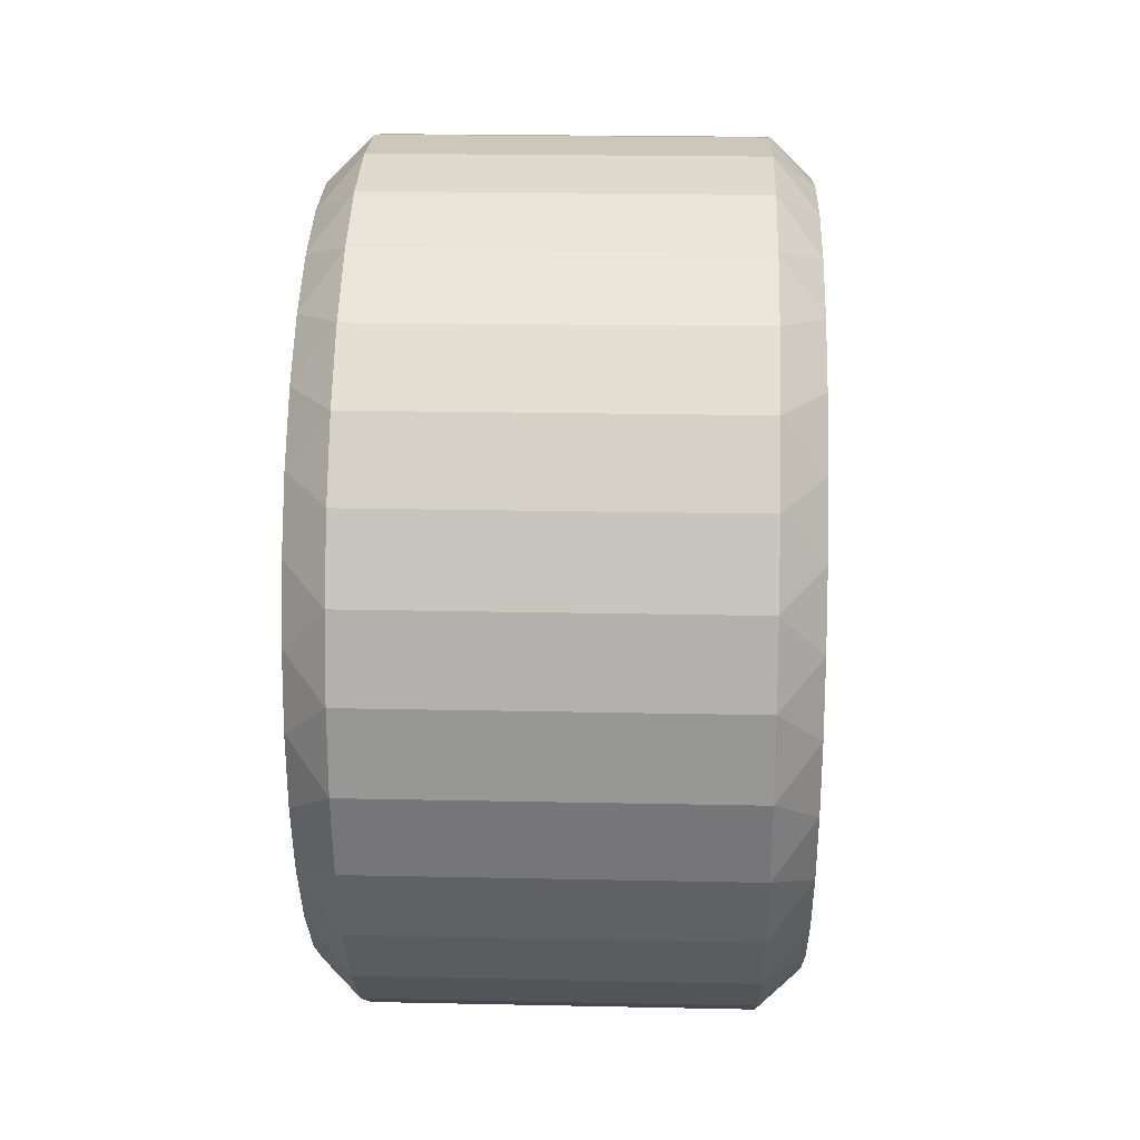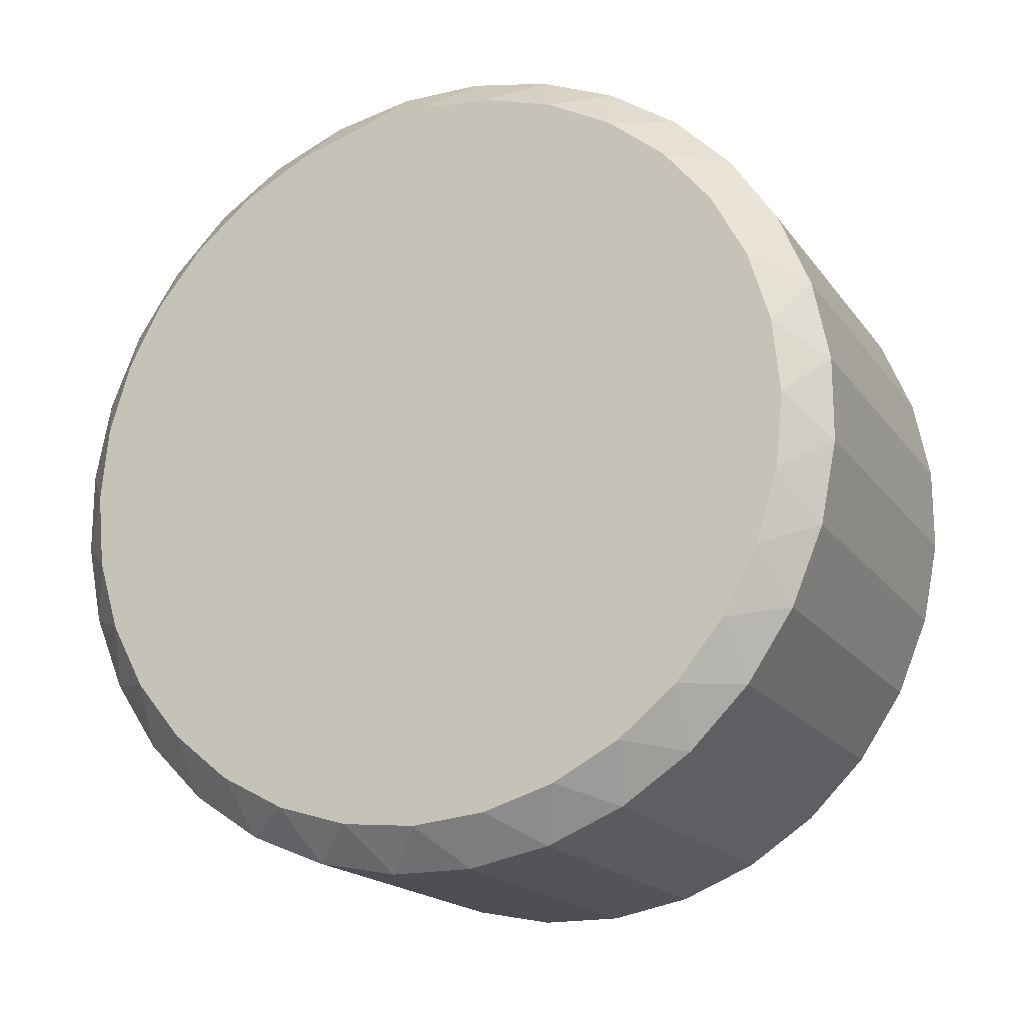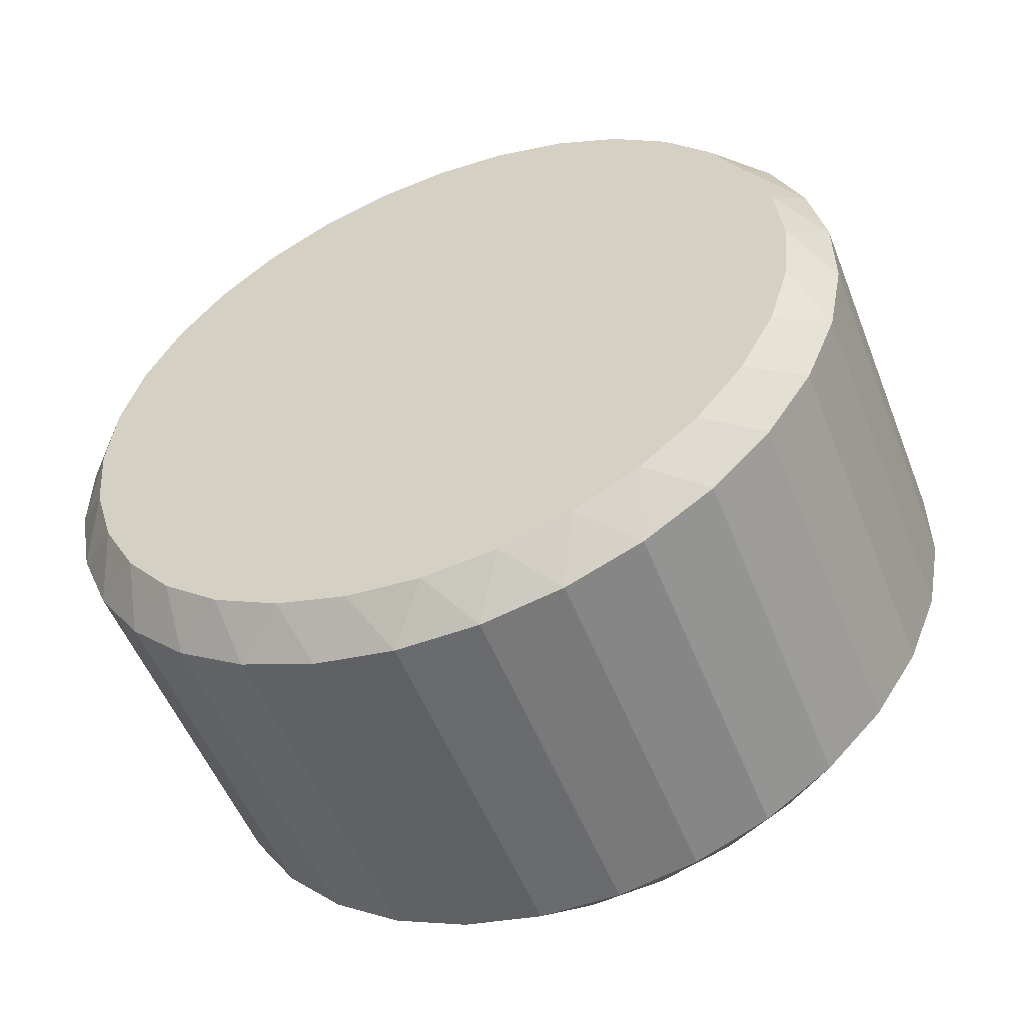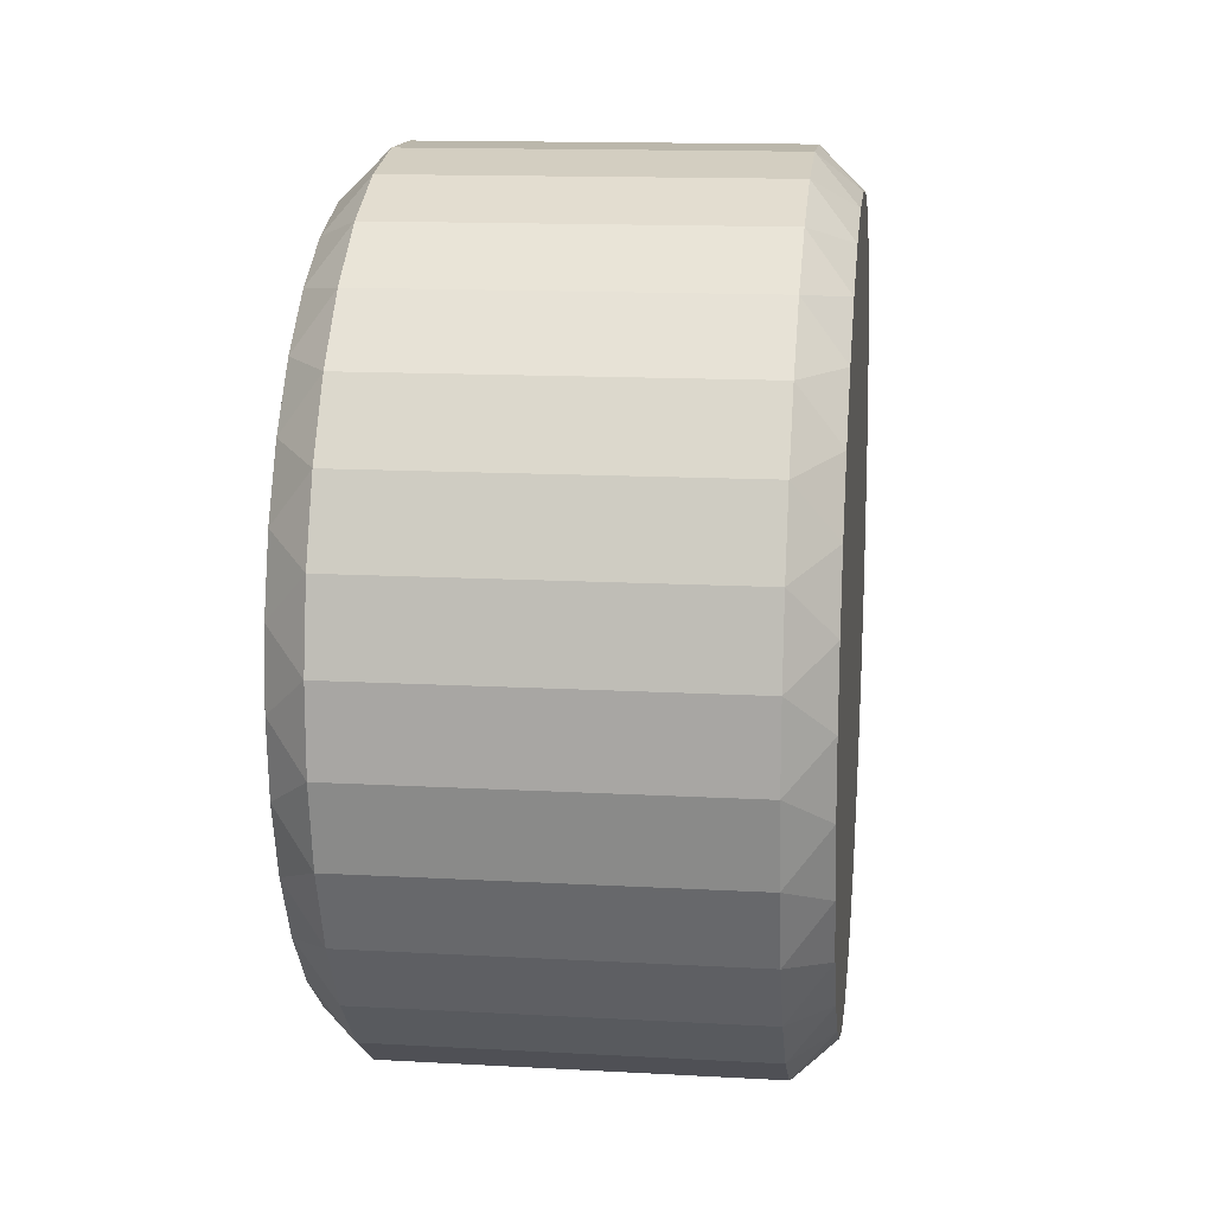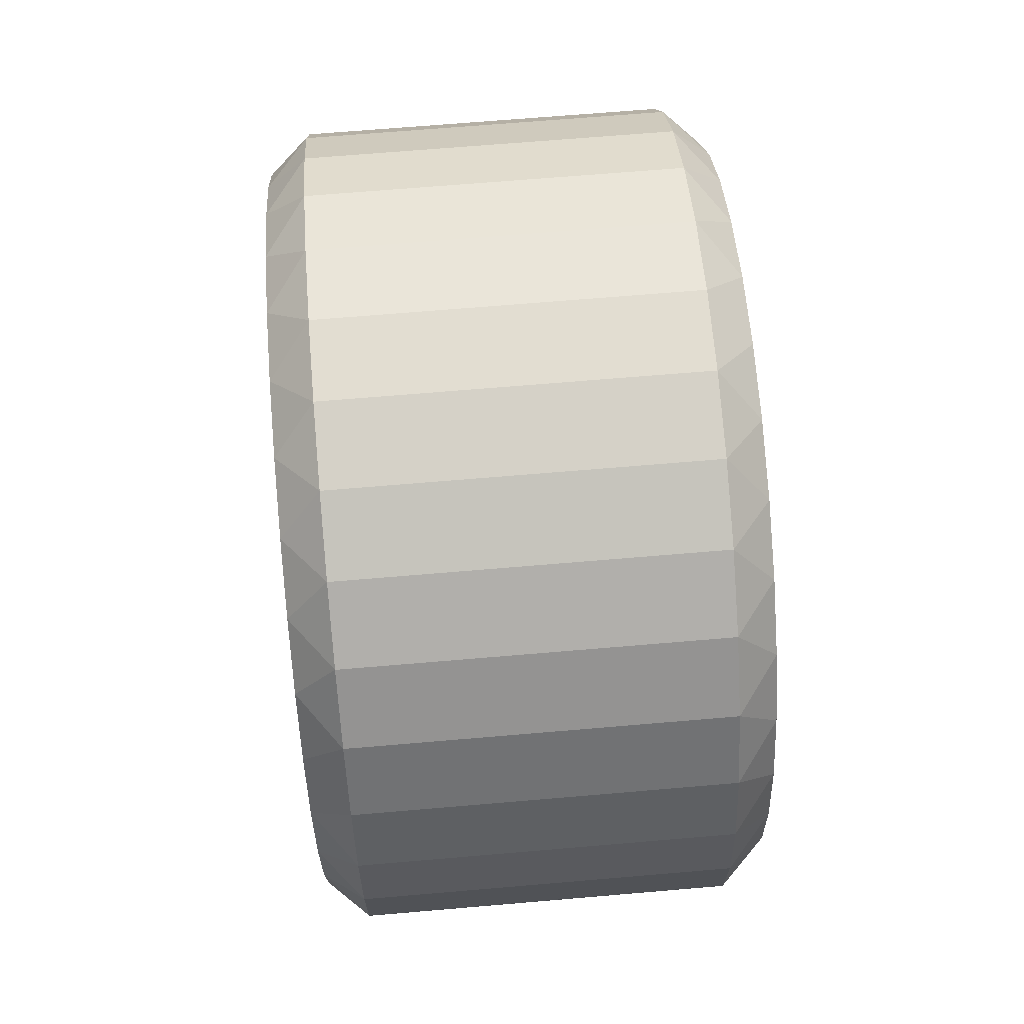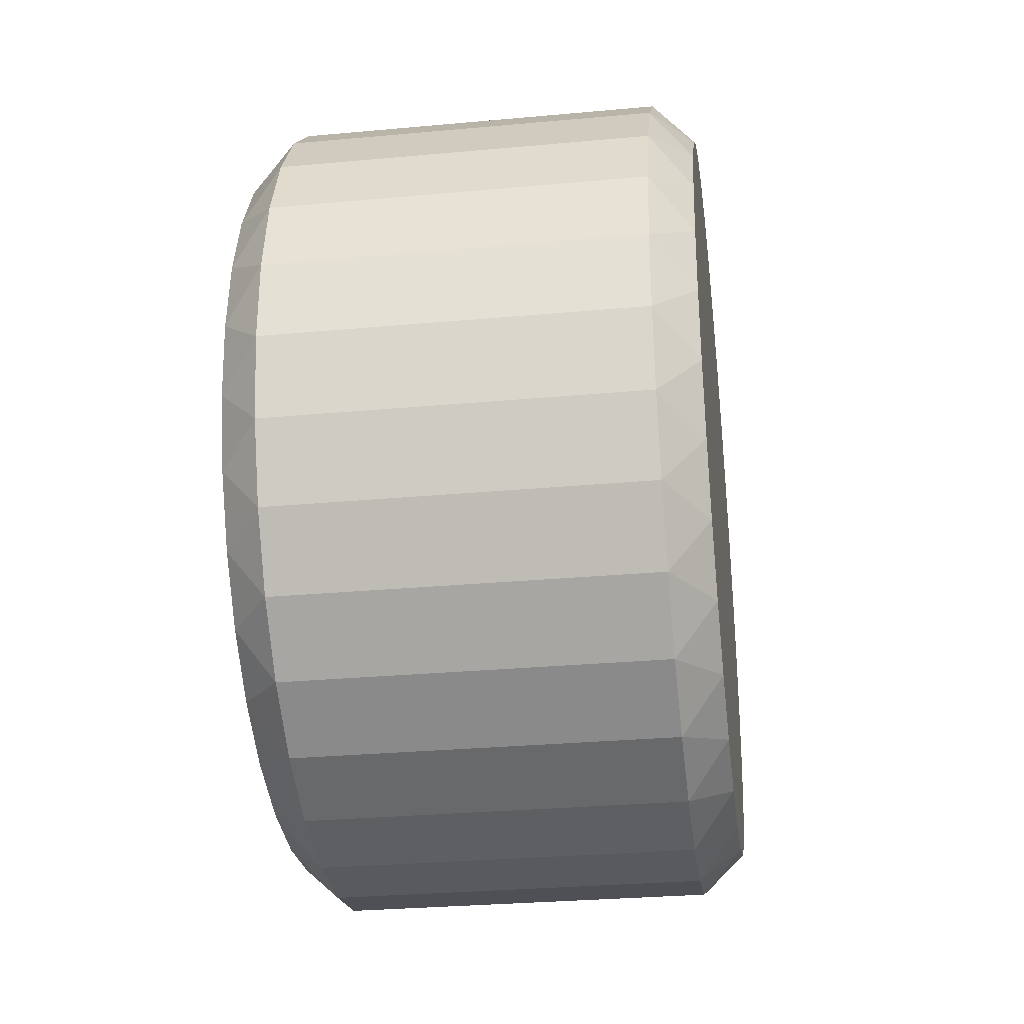
<metadata>
{"format":"obj","ext":"obj","renderer":"f3d","projection":"perspective","resolution":1024,"background":"white","views":[{"elev":21.6,"azim":2.2,"up":"+Z"},{"elev":-18.1,"azim":114.7,"up":"+Y"},{"elev":-53.3,"azim":111.4,"up":"+Z"},{"elev":14.2,"azim":-173.0,"up":"+Z"},{"elev":68.6,"azim":175.1,"up":"+Y"},{"elev":-30.6,"azim":-172.4,"up":"+Y"}]}
</metadata>
<code>
o 柱体
v -0.1204 -0.000176 -0.2032
v -0.09835 0.02184 -0.2232
v -0.09833 -0.02213 -0.2232
v 0.1204 0.000176 -0.2032
v 0.09835 -0.02184 -0.2232
v 0.09833 0.02213 -0.2232
v -0.1204 -0.03982 -0.1993
v -0.09833 -0.02213 -0.2232
v -0.09831 -0.06526 -0.2147
v 0.1205 -0.03947 -0.1993
v 0.09837 -0.06497 -0.2147
v 0.09835 -0.02184 -0.2232
v -0.1204 -0.07794 -0.1877
v -0.09831 -0.06526 -0.2147
v -0.0983 -0.1059 -0.1978
v 0.1205 -0.07759 -0.1877
v 0.09839 -0.1056 -0.1978
v 0.09837 -0.06497 -0.2147
v -0.1204 -0.1131 -0.169
v -0.0983 -0.1059 -0.1978
v -0.09828 -0.1424 -0.1734
v 0.1205 -0.1127 -0.169
v 0.0984 -0.1422 -0.1734
v 0.09839 -0.1056 -0.1978
v -0.1204 -0.1439 -0.1437
v -0.09828 -0.1424 -0.1734
v -0.09827 -0.1735 -0.1423
v 0.1205 -0.1435 -0.1437
v 0.09841 -0.1733 -0.1423
v 0.0984 -0.1422 -0.1734
v -0.1204 -0.1691 -0.1129
v -0.09827 -0.1735 -0.1423
v -0.09826 -0.198 -0.1057
v 0.1205 -0.1688 -0.1129
v 0.09842 -0.1977 -0.1057
v 0.09841 -0.1733 -0.1423
v -0.1204 -0.1879 -0.07776
v -0.09826 -0.198 -0.1057
v -0.09825 -0.2148 -0.06512
v 0.1205 -0.1876 -0.07776
v 0.09843 -0.2145 -0.06512
v 0.09842 -0.1977 -0.1057
v -0.1204 -0.1995 -0.03964
v -0.09825 -0.2148 -0.06512
v -0.09825 -0.2234 -0.02199
v 0.1205 -0.1991 -0.03964
v 0.09843 -0.2231 -0.02199
v 0.09843 -0.2145 -0.06512
v -0.1203 -0.2034 -0
v -0.09825 -0.2234 -0.02199
v -0.09825 -0.2234 0.02199
v 0.1205 -0.203 -0
v 0.09843 -0.2231 0.02199
v 0.09843 -0.2231 -0.02199
v -0.1204 -0.1995 0.03964
v -0.09825 -0.2234 0.02199
v -0.09825 -0.2148 0.06512
v 0.1205 -0.1991 0.03964
v 0.09843 -0.2145 0.06512
v 0.09843 -0.2231 0.02199
v -0.1204 -0.1879 0.07776
v -0.09825 -0.2148 0.06512
v -0.09826 -0.198 0.1057
v 0.1205 -0.1876 0.07776
v 0.09842 -0.1977 0.1057
v 0.09843 -0.2145 0.06512
v -0.1204 -0.1691 0.1129
v -0.09826 -0.198 0.1057
v -0.09827 -0.1735 0.1423
v 0.1205 -0.1688 0.1129
v 0.09841 -0.1733 0.1423
v 0.09842 -0.1977 0.1057
v -0.1204 -0.1439 0.1437
v -0.09827 -0.1735 0.1423
v -0.09828 -0.1424 0.1734
v 0.1205 -0.1435 0.1437
v 0.0984 -0.1422 0.1734
v 0.09841 -0.1733 0.1423
v -0.1204 -0.1131 0.169
v -0.09828 -0.1424 0.1734
v -0.0983 -0.1059 0.1978
v 0.1205 -0.1127 0.169
v 0.09839 -0.1056 0.1978
v 0.0984 -0.1422 0.1734
v -0.1204 -0.07794 0.1877
v -0.0983 -0.1059 0.1978
v -0.09831 -0.06526 0.2147
v 0.1205 -0.07759 0.1877
v 0.09837 -0.06497 0.2147
v 0.09839 -0.1056 0.1978
v -0.1204 -0.03982 0.1993
v -0.09831 -0.06526 0.2147
v -0.09833 -0.02213 0.2232
v 0.1205 -0.03947 0.1993
v 0.09835 -0.02184 0.2232
v 0.09837 -0.06497 0.2147
v -0.1204 -0.000176 0.2032
v -0.09833 -0.02213 0.2232
v -0.09835 0.02184 0.2232
v 0.1204 0.000176 0.2032
v 0.09833 0.02213 0.2232
v 0.09835 -0.02184 0.2232
v -0.1205 0.03947 0.1993
v -0.09835 0.02184 0.2232
v -0.09837 0.06497 0.2147
v 0.1204 0.03982 0.1993
v 0.09831 0.06526 0.2147
v 0.09833 0.02213 0.2232
v -0.1205 0.07759 0.1877
v -0.09837 0.06497 0.2147
v -0.09839 0.1056 0.1978
v 0.1204 0.07794 0.1877
v 0.0983 0.1059 0.1978
v 0.09831 0.06526 0.2147
v -0.1205 0.1127 0.169
v -0.09839 0.1056 0.1978
v -0.0984 0.1422 0.1734
v 0.1204 0.1131 0.169
v 0.09828 0.1424 0.1734
v 0.0983 0.1059 0.1978
v -0.1205 0.1435 0.1437
v -0.0984 0.1422 0.1734
v -0.09841 0.1733 0.1423
v 0.1204 0.1439 0.1437
v 0.09827 0.1735 0.1423
v 0.09828 0.1424 0.1734
v -0.1205 0.1688 0.1129
v -0.09841 0.1733 0.1423
v -0.09842 0.1977 0.1057
v 0.1204 0.1691 0.1129
v 0.09826 0.198 0.1057
v 0.09827 0.1735 0.1423
v -0.1205 0.1876 0.07776
v -0.09842 0.1977 0.1057
v -0.09843 0.2145 0.06512
v 0.1204 0.1879 0.07776
v 0.09825 0.2148 0.06512
v 0.09826 0.198 0.1057
v -0.1205 0.1991 0.03964
v -0.09843 0.2145 0.06511
v -0.09843 0.2231 0.02199
v 0.1204 0.1995 0.03964
v 0.09825 0.2234 0.02199
v 0.09825 0.2148 0.06511
v -0.1205 0.203 -0
v -0.09843 0.2231 0.02199
v -0.09843 0.2231 -0.02199
v 0.1203 0.2034 -0
v 0.09825 0.2234 -0.02199
v 0.09825 0.2234 0.02199
v -0.1205 0.1991 -0.03964
v -0.09843 0.2231 -0.02199
v -0.09843 0.2145 -0.06512
v 0.1204 0.1995 -0.03964
v 0.09825 0.2148 -0.06512
v 0.09825 0.2234 -0.02199
v -0.1205 0.1876 -0.07776
v -0.09843 0.2145 -0.06512
v -0.09842 0.1977 -0.1057
v 0.1204 0.1879 -0.07776
v 0.09826 0.198 -0.1057
v 0.09825 0.2148 -0.06512
v -0.1205 0.1688 -0.1129
v -0.09842 0.1977 -0.1057
v -0.09841 0.1733 -0.1423
v 0.1204 0.1691 -0.1129
v 0.09827 0.1735 -0.1423
v 0.09826 0.198 -0.1057
v -0.1205 0.1435 -0.1437
v -0.09841 0.1733 -0.1423
v -0.0984 0.1422 -0.1734
v 0.1204 0.1439 -0.1437
v 0.09828 0.1424 -0.1734
v 0.09827 0.1735 -0.1423
v -0.1205 0.1127 -0.169
v -0.0984 0.1422 -0.1734
v -0.09839 0.1056 -0.1978
v 0.1204 0.1131 -0.169
v 0.0983 0.1059 -0.1978
v 0.09828 0.1424 -0.1734
v -0.1205 0.07759 -0.1877
v -0.09839 0.1056 -0.1978
v -0.09837 0.06497 -0.2147
v 0.1204 0.07794 -0.1877
v 0.09831 0.06526 -0.2147
v 0.0983 0.1059 -0.1978
v -0.1205 0.03947 -0.1993
v -0.09837 0.06497 -0.2147
v -0.09835 0.02184 -0.2232
v 0.1204 0.03982 -0.1993
v 0.09833 0.02213 -0.2232
v 0.09831 0.06526 -0.2147
f 189 6 2
f 15 24 20
f 21 30 26
f 27 36 32
f 33 42 38
f 39 48 44
f 45 54 50
f 51 60 56
f 57 66 62
f 63 72 68
f 69 78 74
f 75 84 80
f 81 90 86
f 87 96 92
f 93 102 98
f 99 108 104
f 105 114 110
f 111 120 116
f 117 126 122
f 123 132 128
f 129 138 134
f 135 144 140
f 141 150 146
f 147 156 152
f 153 162 158
f 159 168 164
f 165 174 170
f 171 180 176
f 177 186 182
f 183 192 188
f 9 18 14
f 112 64 16
f 3 12 8
f 1 2 3
f 4 5 6
f 7 8 9
f 10 11 12
f 13 14 15
f 16 17 18
f 19 20 21
f 22 23 24
f 25 26 27
f 28 29 30
f 31 32 33
f 34 35 36
f 37 38 39
f 40 41 42
f 43 44 45
f 46 47 48
f 49 50 51
f 52 53 54
f 55 56 57
f 58 59 60
f 61 62 63
f 64 65 66
f 67 68 69
f 70 71 72
f 73 74 75
f 76 77 78
f 79 80 81
f 82 83 84
f 85 86 87
f 88 89 90
f 91 92 93
f 94 95 96
f 97 98 99
f 100 101 102
f 103 104 105
f 106 107 108
f 109 110 111
f 112 113 114
f 115 116 117
f 118 119 120
f 121 122 123
f 124 125 126
f 127 128 129
f 130 131 132
f 133 134 135
f 136 137 138
f 139 140 141
f 142 143 144
f 145 146 147
f 148 149 150
f 151 152 153
f 154 155 156
f 157 158 159
f 160 161 162
f 163 164 165
f 166 167 168
f 169 170 171
f 172 173 174
f 175 176 177
f 178 179 180
f 181 182 183
f 184 185 186
f 187 188 189
f 190 191 192
f 3 7 1
f 12 4 10
f 2 5 3
f 11 8 12
f 9 13 7
f 18 10 16
f 17 14 18
f 15 19 13
f 24 16 22
f 23 20 24
f 21 25 19
f 30 22 28
f 29 26 30
f 27 31 25
f 36 28 34
f 35 32 36
f 33 37 31
f 42 34 40
f 41 38 42
f 39 43 37
f 48 40 46
f 47 44 48
f 45 49 43
f 54 46 52
f 53 50 54
f 51 55 49
f 60 52 58
f 57 60 59
f 57 61 55
f 66 58 64
f 63 66 65
f 63 67 61
f 72 64 70
f 69 72 71
f 69 73 67
f 78 70 76
f 75 78 77
f 75 79 73
f 84 76 82
f 81 84 83
f 81 85 79
f 90 82 88
f 87 90 89
f 87 91 85
f 96 88 94
f 93 96 95
f 93 97 91
f 102 94 100
f 99 102 101
f 99 103 97
f 108 100 106
f 105 108 107
f 105 109 103
f 114 106 112
f 111 114 113
f 111 115 109
f 120 112 118
f 117 120 119
f 117 121 115
f 126 118 124
f 123 126 125
f 123 127 121
f 132 124 130
f 129 132 131
f 129 133 127
f 138 130 136
f 135 138 137
f 135 139 133
f 144 136 142
f 141 144 143
f 141 145 139
f 150 142 148
f 147 150 149
f 147 151 145
f 156 148 154
f 155 152 156
f 153 157 151
f 162 154 160
f 161 158 162
f 159 163 157
f 168 160 166
f 167 164 168
f 165 169 163
f 174 166 172
f 173 170 174
f 171 175 169
f 180 172 178
f 179 176 180
f 177 181 175
f 186 178 184
f 185 182 186
f 183 187 181
f 192 184 190
f 191 188 192
f 189 1 187
f 6 190 4
f 115 139 187
f 189 191 6
f 15 17 24
f 21 23 30
f 27 29 36
f 33 35 42
f 39 41 48
f 45 47 54
f 51 53 60
f 57 59 66
f 63 65 72
f 69 71 78
f 75 77 84
f 81 83 90
f 87 89 96
f 93 95 102
f 99 101 108
f 105 107 114
f 111 113 120
f 117 119 126
f 123 125 132
f 129 131 138
f 135 137 144
f 141 143 150
f 147 149 156
f 153 155 162
f 159 161 168
f 165 167 174
f 171 173 180
f 177 179 186
f 183 185 192
f 9 11 18
f 16 10 4
f 4 190 16
f 184 178 160
f 172 166 160
f 160 154 148
f 148 142 160
f 136 130 124
f 124 118 112
f 112 106 88
f 100 94 88
f 88 82 64
f 76 70 64
f 64 58 52
f 52 46 64
f 40 34 28
f 28 22 16
f 16 190 184
f 178 172 160
f 160 142 136
f 136 124 160
f 106 100 88
f 82 76 64
f 64 46 40
f 40 28 16
f 16 184 112
f 160 124 112
f 112 88 64
f 64 40 16
f 184 160 112
f 3 5 12
f 3 8 7
f 12 5 4
f 2 6 5
f 11 9 8
f 9 14 13
f 18 11 10
f 17 15 14
f 15 20 19
f 24 17 16
f 23 21 20
f 21 26 25
f 30 23 22
f 29 27 26
f 27 32 31
f 36 29 28
f 35 33 32
f 33 38 37
f 42 35 34
f 41 39 38
f 39 44 43
f 48 41 40
f 47 45 44
f 45 50 49
f 54 47 46
f 53 51 50
f 51 56 55
f 60 53 52
f 57 56 60
f 57 62 61
f 66 59 58
f 63 62 66
f 63 68 67
f 72 65 64
f 69 68 72
f 69 74 73
f 78 71 70
f 75 74 78
f 75 80 79
f 84 77 76
f 81 80 84
f 81 86 85
f 90 83 82
f 87 86 90
f 87 92 91
f 96 89 88
f 93 92 96
f 93 98 97
f 102 95 94
f 99 98 102
f 99 104 103
f 108 101 100
f 105 104 108
f 105 110 109
f 114 107 106
f 111 110 114
f 111 116 115
f 120 113 112
f 117 116 120
f 117 122 121
f 126 119 118
f 123 122 126
f 123 128 127
f 132 125 124
f 129 128 132
f 129 134 133
f 138 131 130
f 135 134 138
f 135 140 139
f 144 137 136
f 141 140 144
f 141 146 145
f 150 143 142
f 147 146 150
f 147 152 151
f 156 149 148
f 155 153 152
f 153 158 157
f 162 155 154
f 161 159 158
f 159 164 163
f 168 161 160
f 167 165 164
f 165 170 169
f 174 167 166
f 173 171 170
f 171 176 175
f 180 173 172
f 179 177 176
f 177 182 181
f 186 179 178
f 185 183 182
f 183 188 187
f 192 185 184
f 191 189 188
f 189 2 1
f 6 191 190
f 187 1 7
f 7 13 19
f 19 25 43
f 31 37 43
f 43 49 55
f 55 61 67
f 67 73 91
f 79 85 91
f 91 97 103
f 103 109 115
f 115 121 127
f 127 133 115
f 139 145 151
f 151 157 139
f 163 169 175
f 175 181 187
f 187 7 43
f 25 31 43
f 43 55 91
f 73 79 91
f 91 103 115
f 115 133 139
f 139 157 163
f 163 175 139
f 7 19 43
f 55 67 91
f 91 115 187
f 139 175 187
f 187 43 91

</code>
